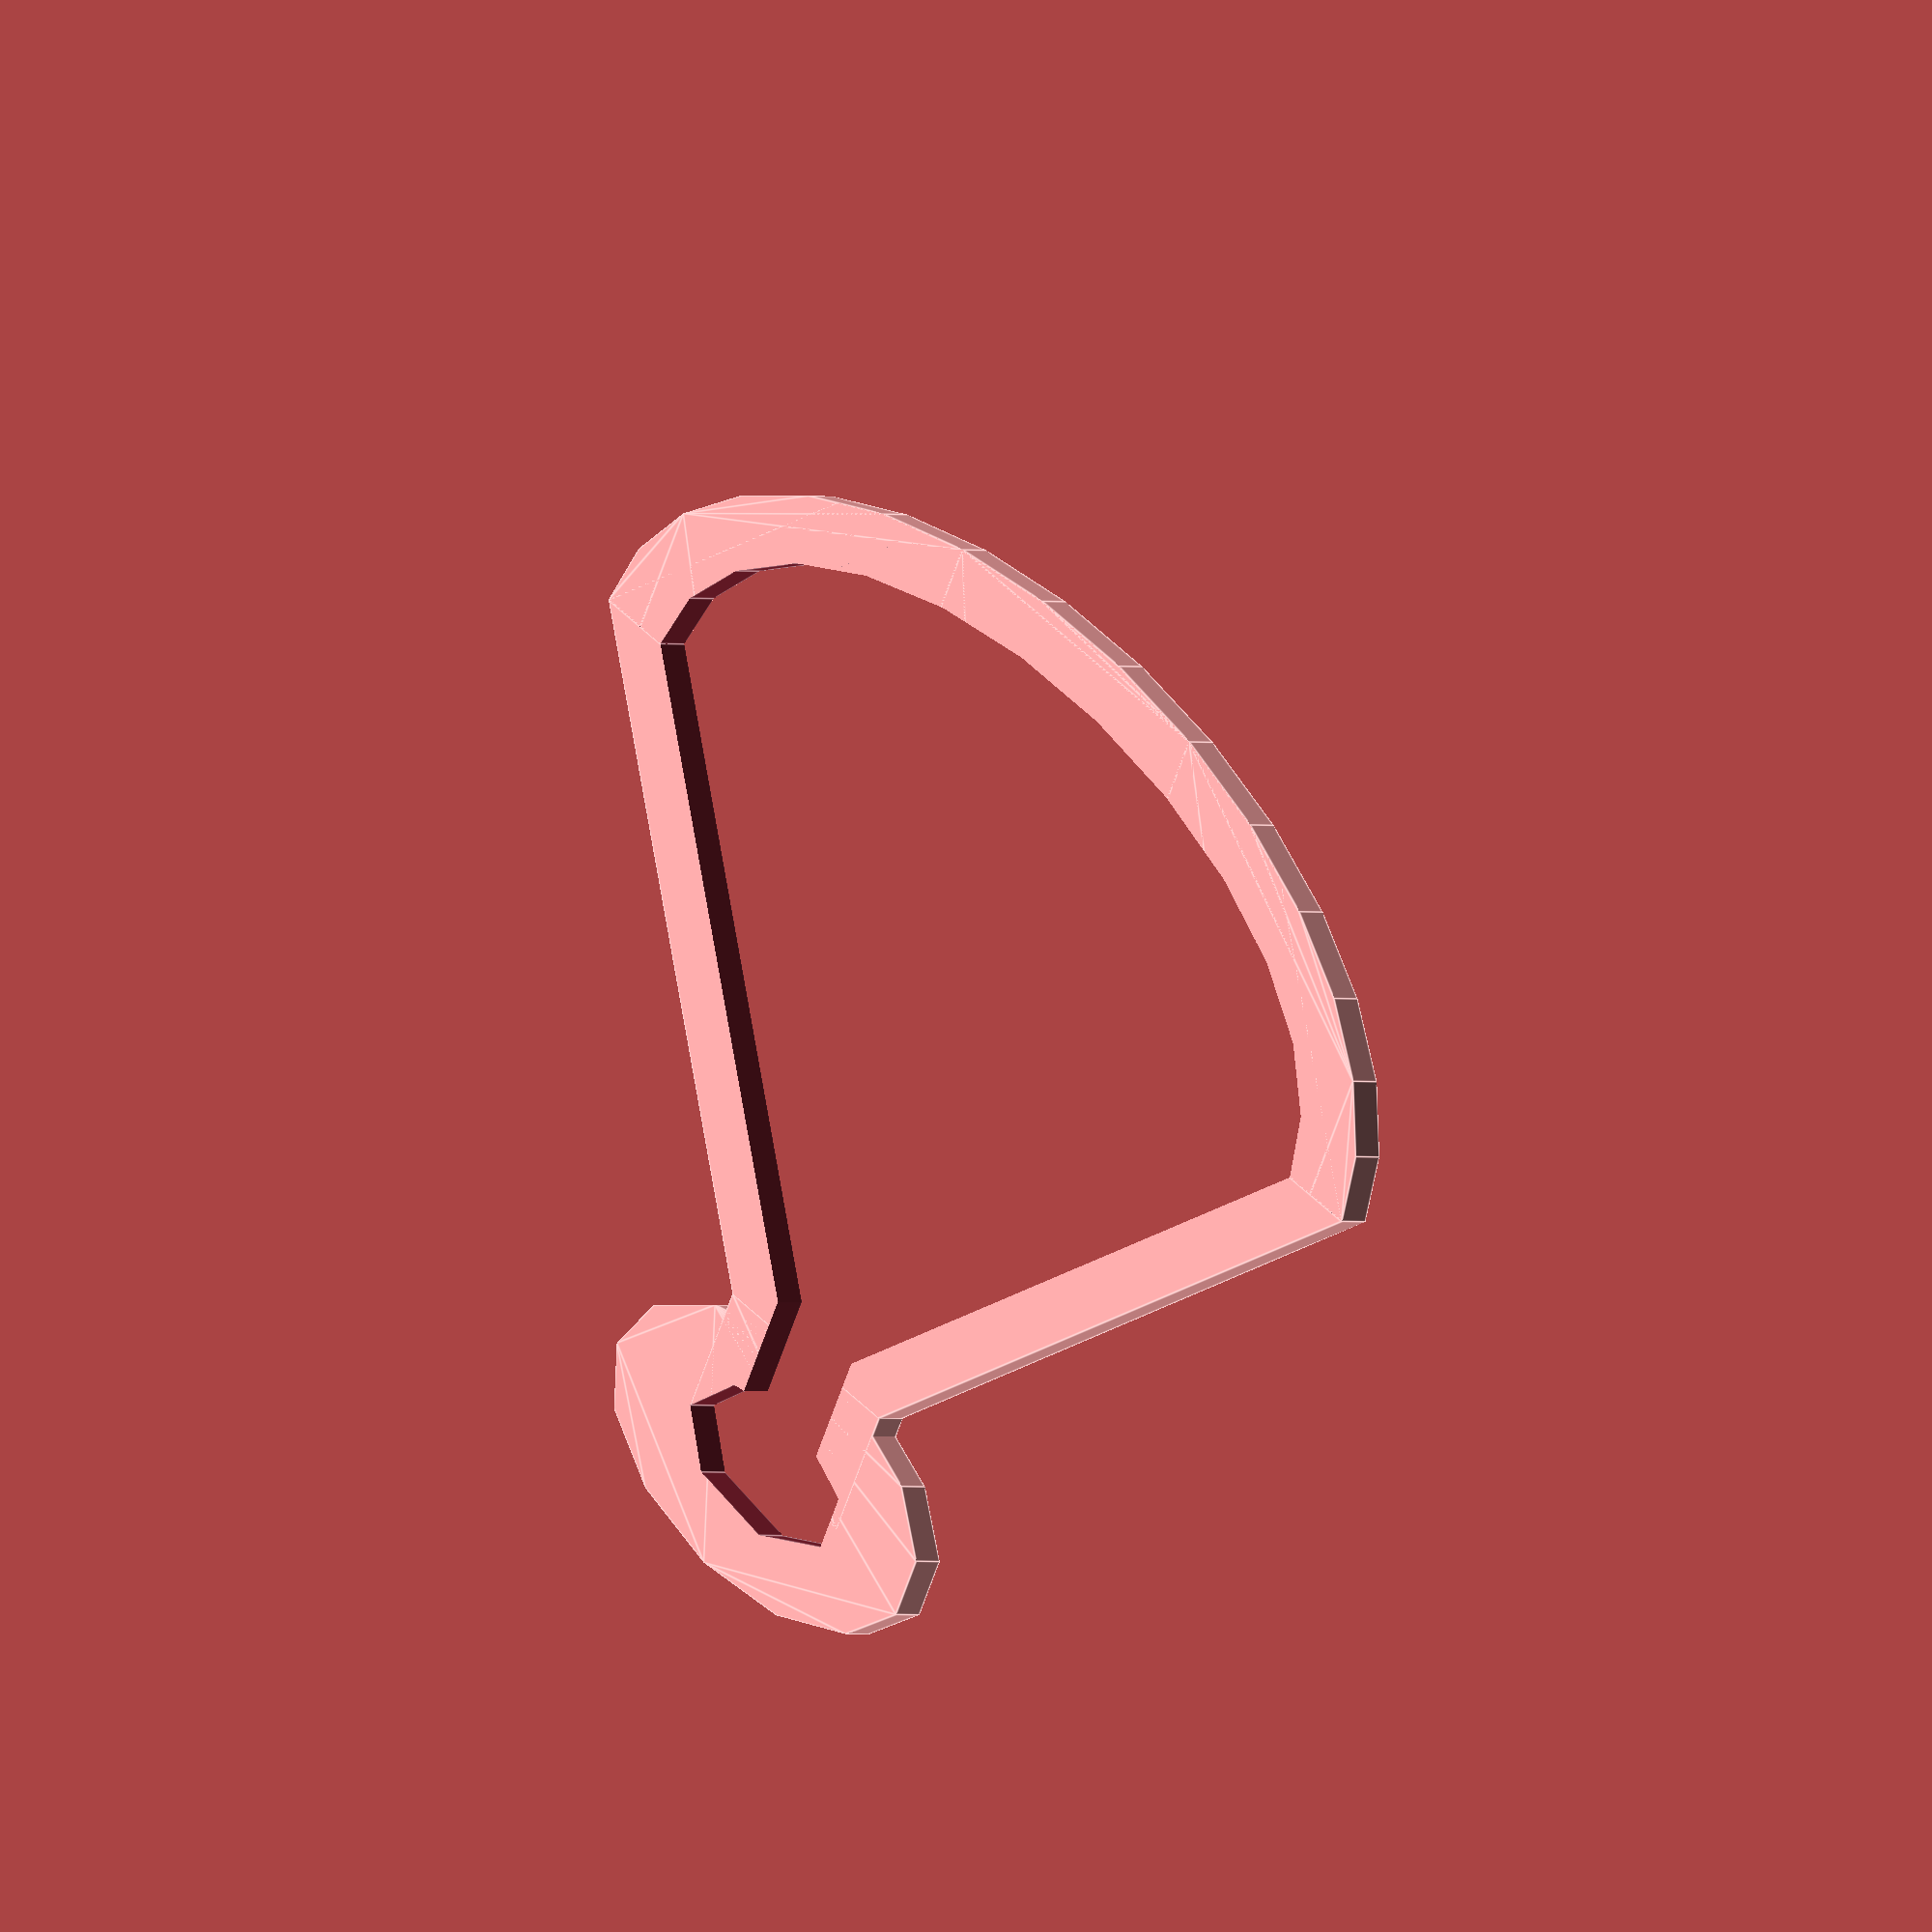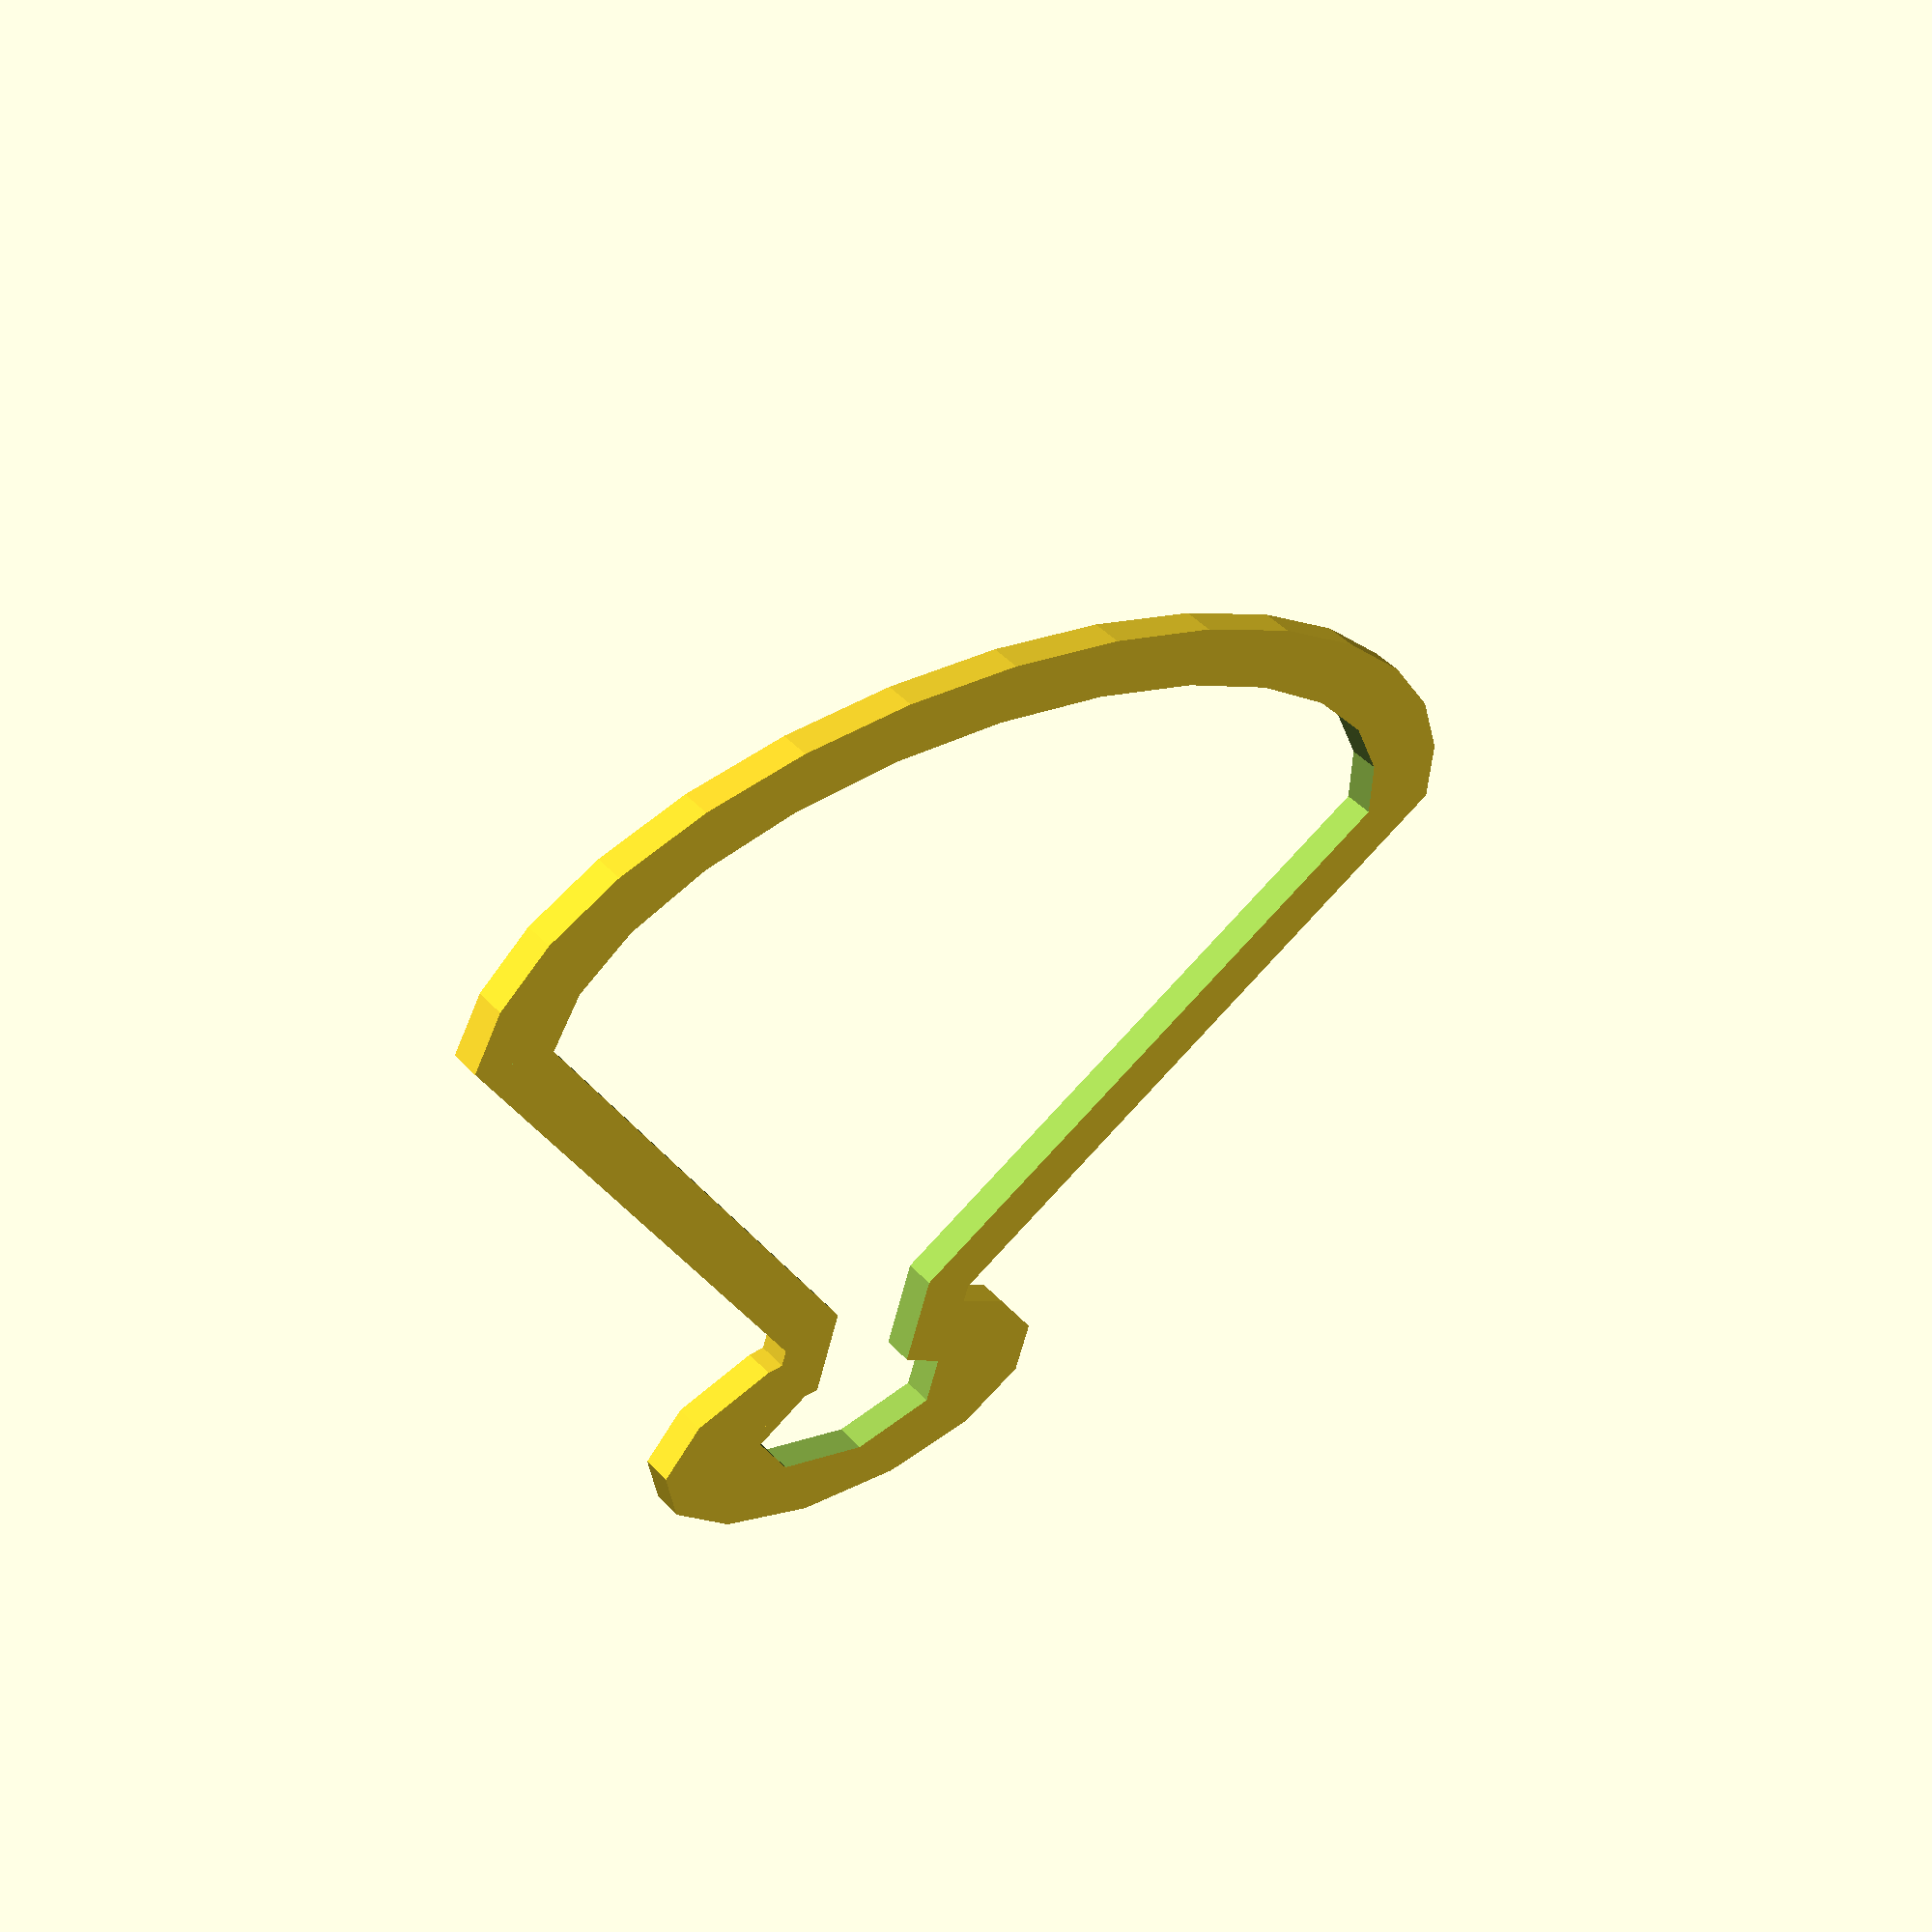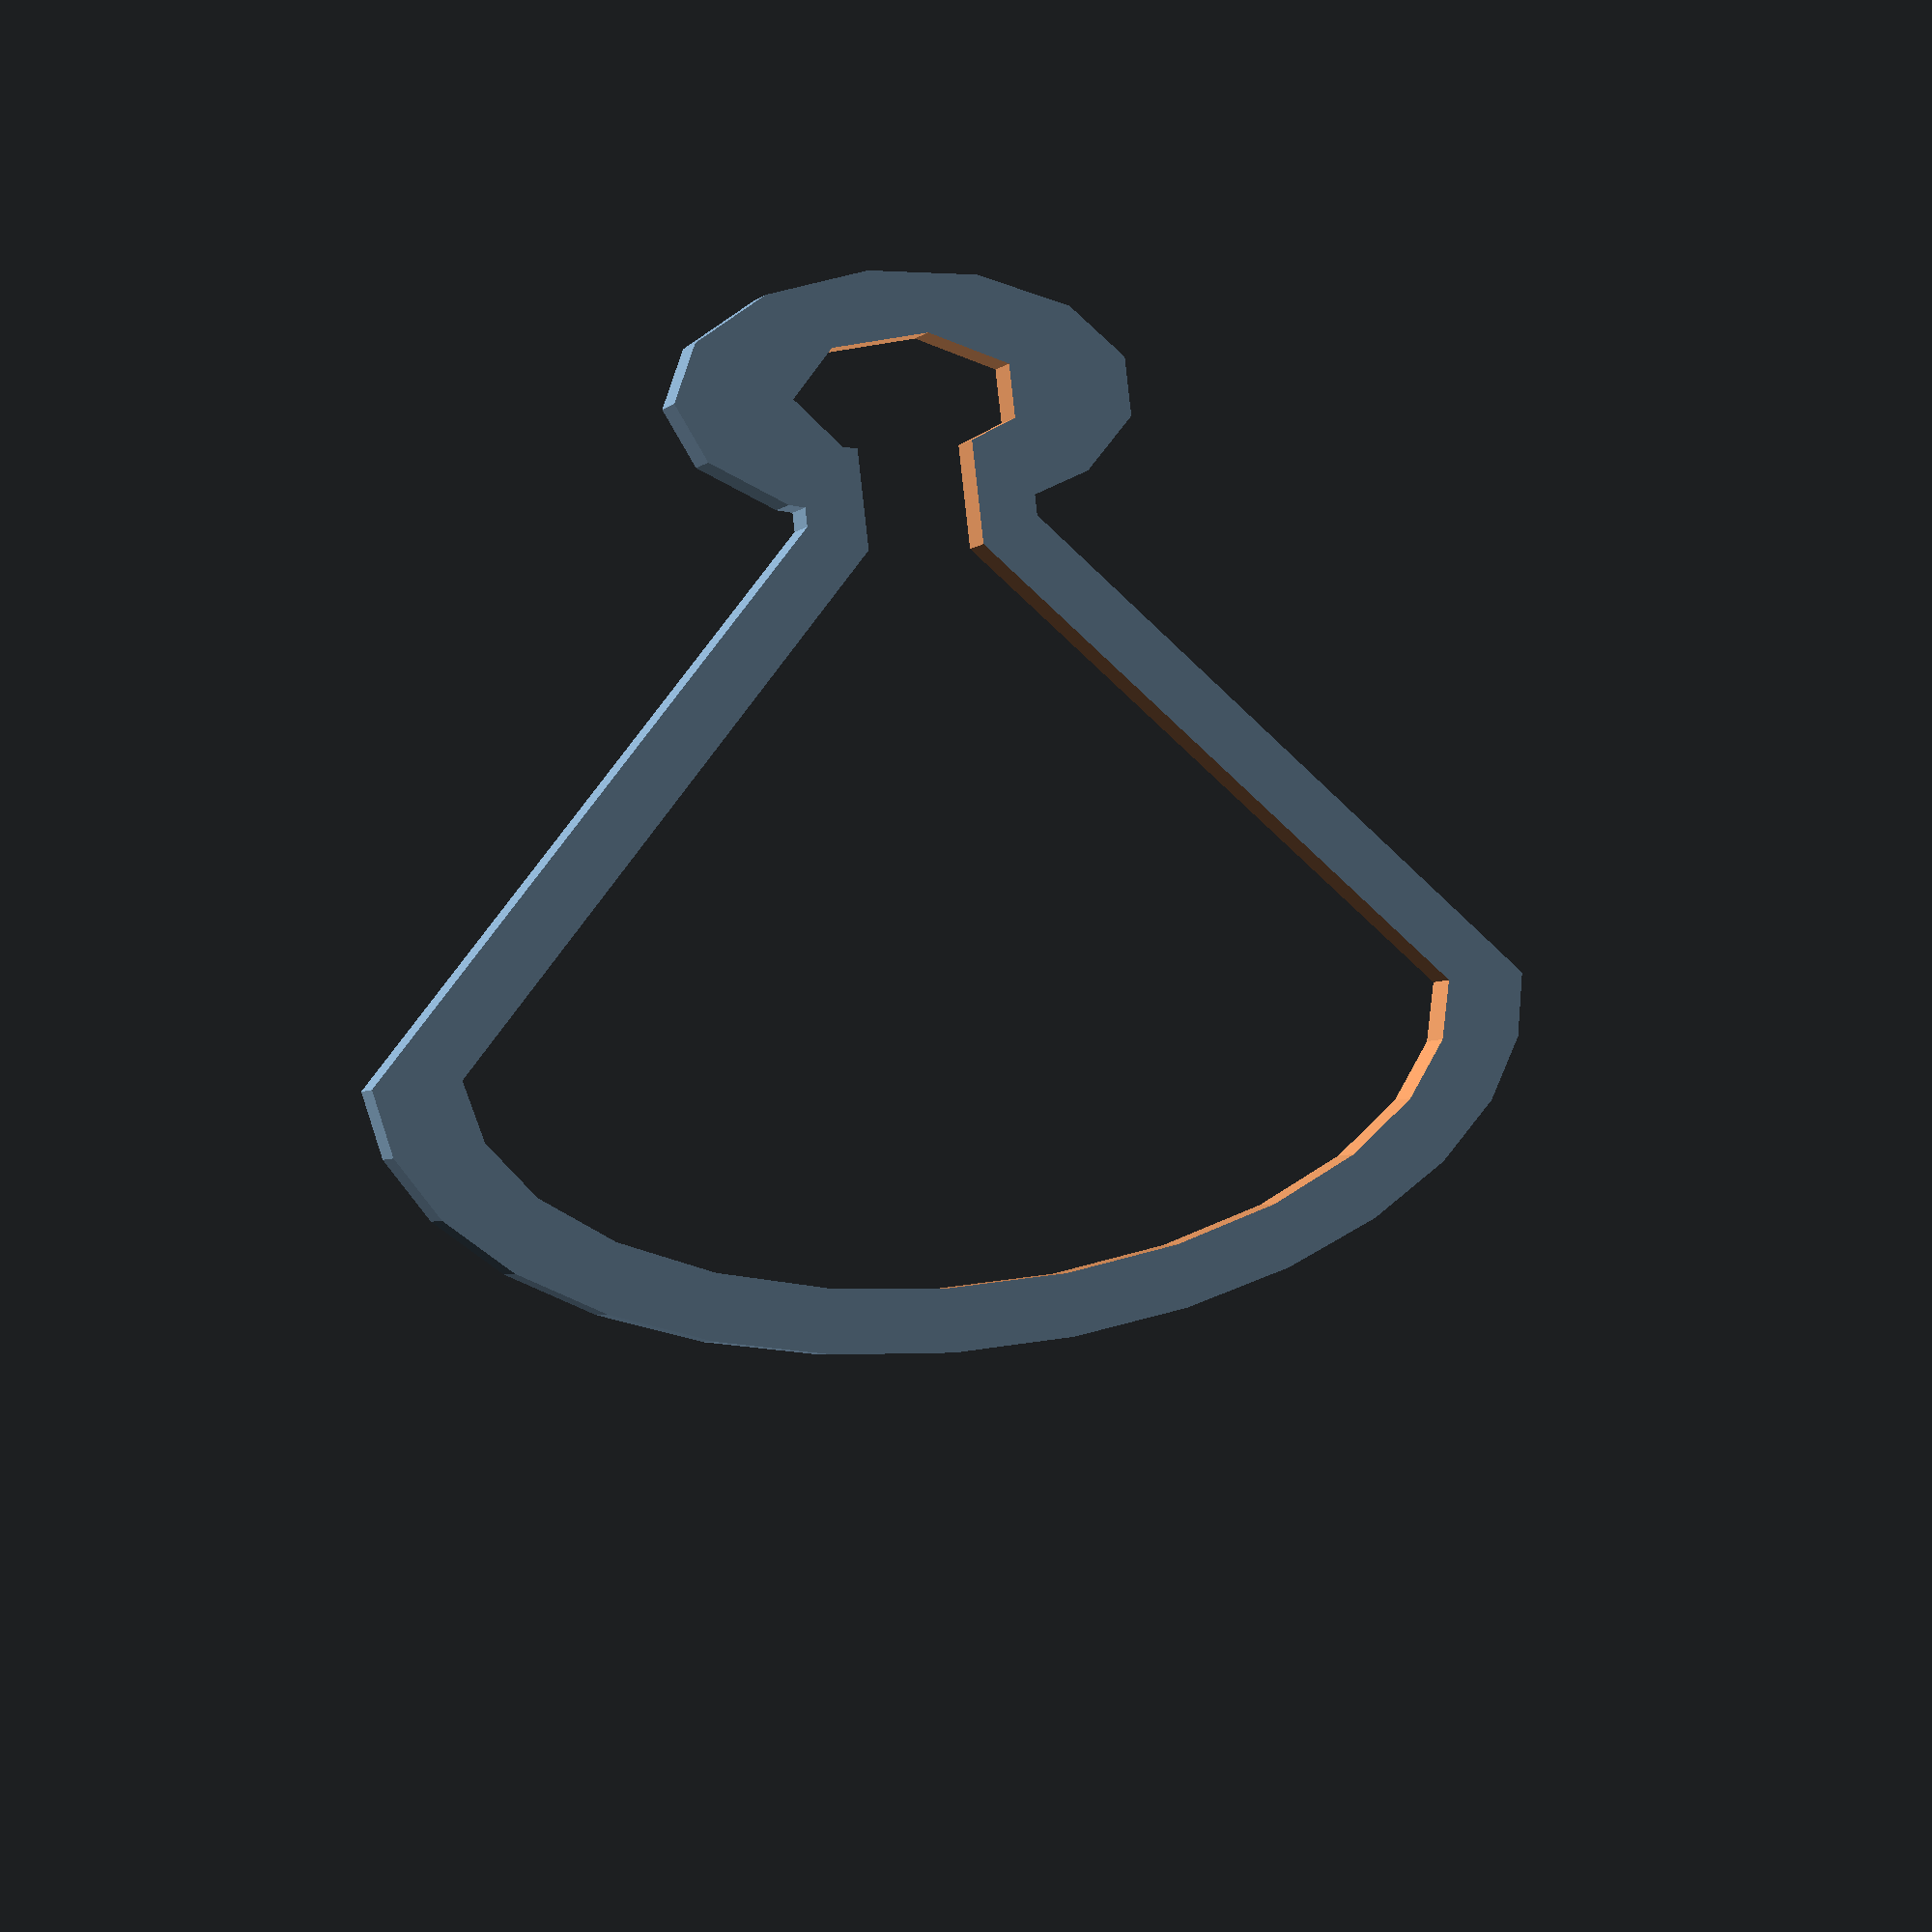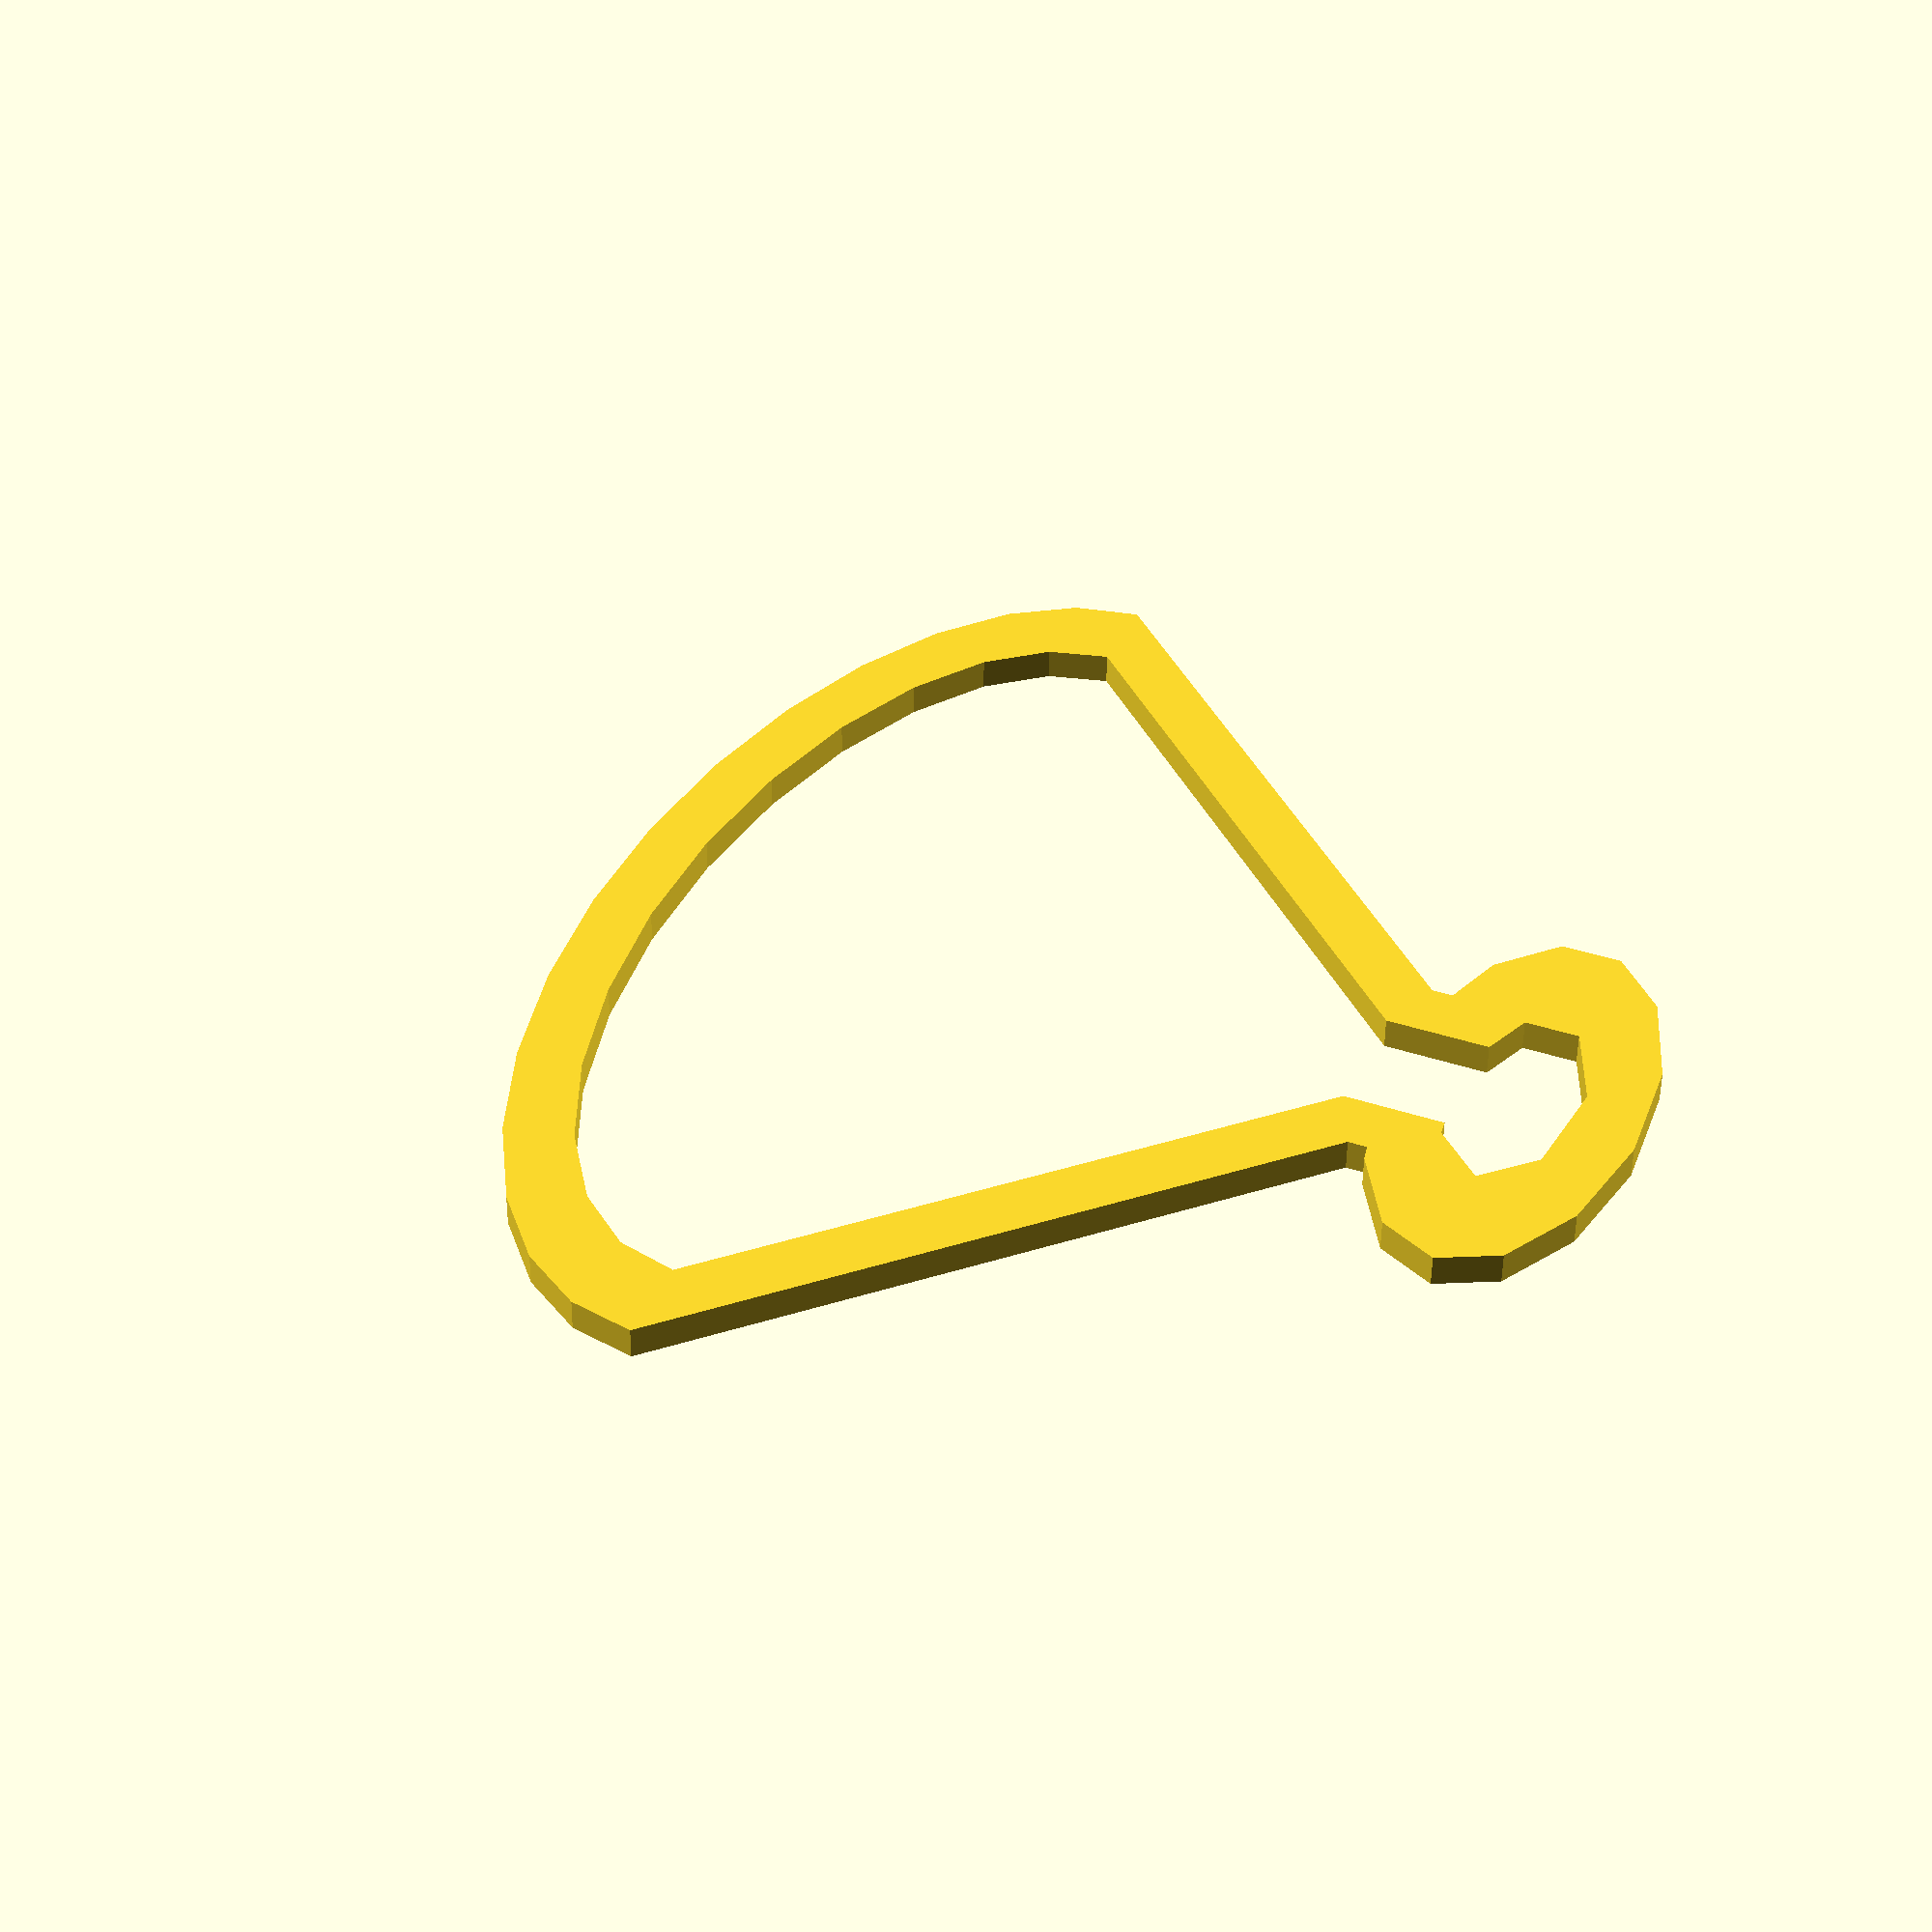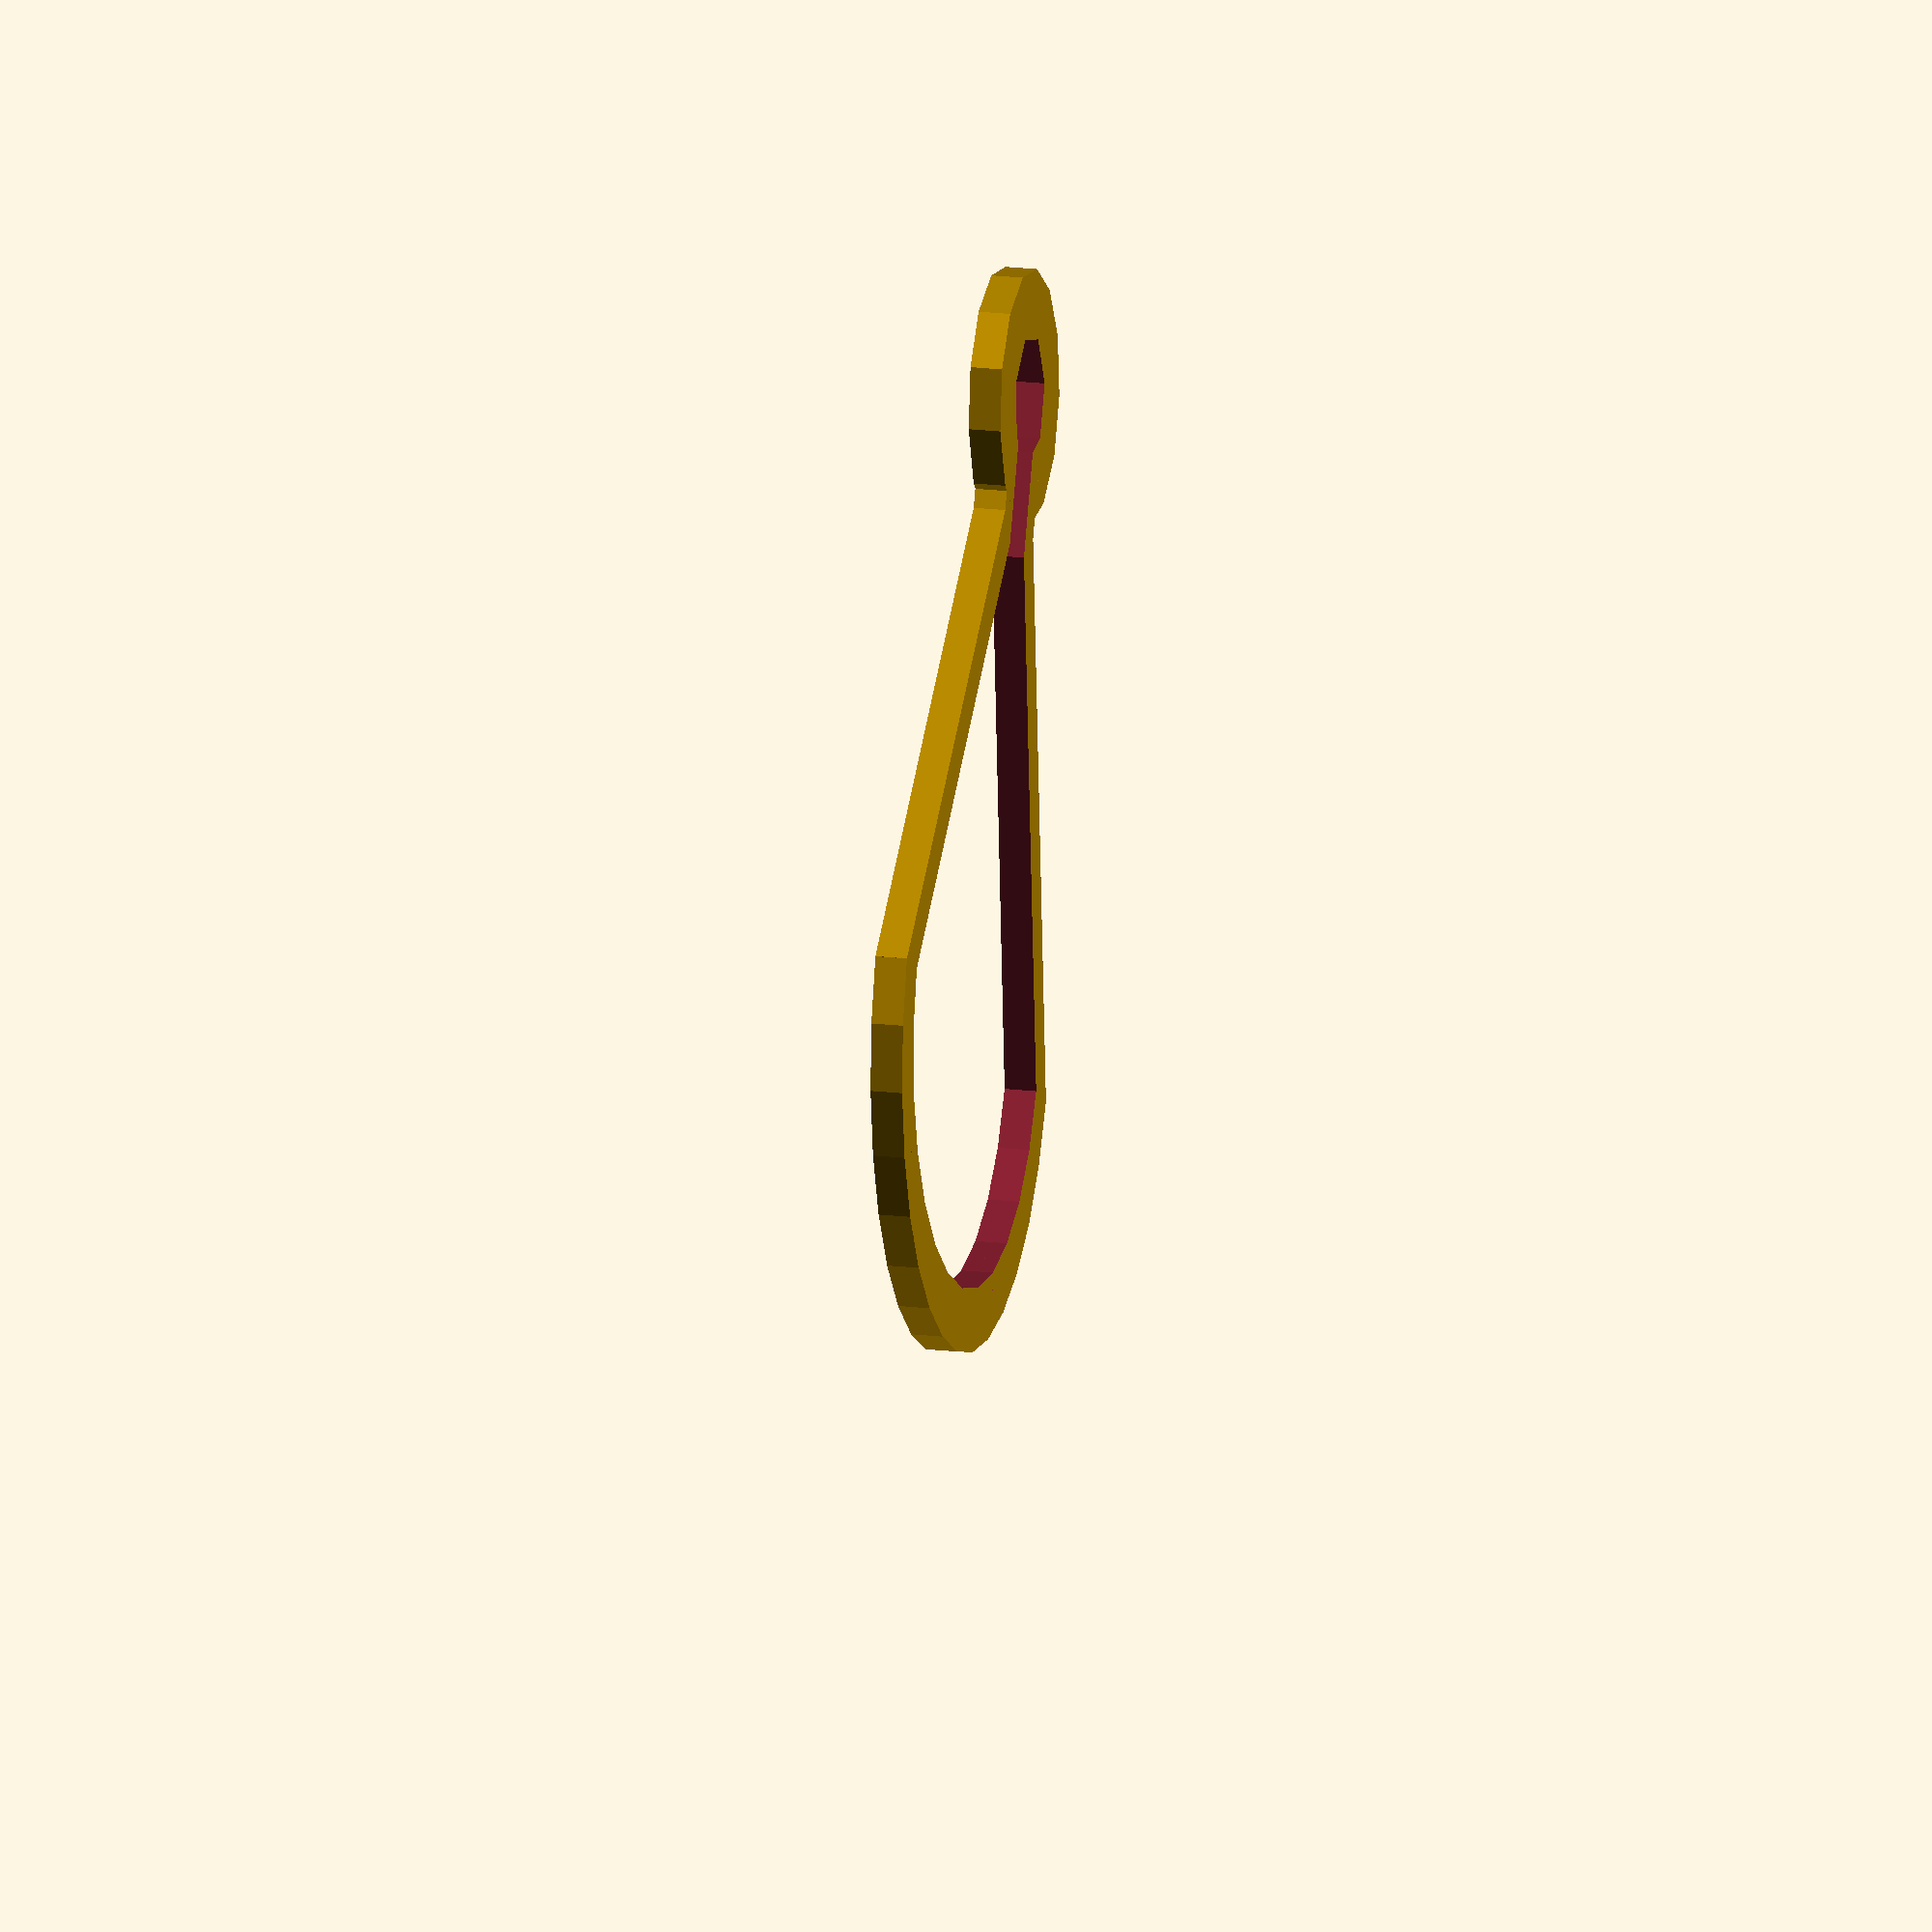
<openscad>
//
//  Copyright (C) 22-04-2012 Jasper den Ouden.(ojasper.nl)
//
//  This is free software: you can redistribute it and/or modify
//  it under the terms of the GNU General Public License as published
//  by the Free Software Foundation, either version 3 of the License, or
//  (at your option) any later version.
//

//Hmm just bending one way might be nicer..

r =10; t=2;

module spring_and_button()
{
    difference()
    {   scale([2,1]) circle(r); 
        scale([(2*r-sqrt(2)*t)/(r-t),1]) circle(r-t); 
        translate([0,2*r]) square(4*r*[1,1],center=true); 
    }

    difference()
    {   union()
        {   rotate(45) difference() 
            {   square(sqrt(8)*r*[1,1], center=true); 
                square((sqrt(8)*r-2*t)*[1,1], center=true);
            }
            translate([0,2*r]) scale([2,1]) circle(2*t); 
            translate([0,2*r-t]) square([4*t,2*t], center=true);
        }
        translate([0,-2*r]) square(4*r*[1,1],center=true); 
        translate([0,2*r-2*t]) square([2*t,4*t], center=true);
        translate([0,2*r]) scale([2,1]) circle(t); 
    }
}

spring_and_button();

</openscad>
<views>
elev=1.1 azim=210.0 roll=48.4 proj=o view=edges
elev=314.9 azim=197.2 roll=320.5 proj=p view=wireframe
elev=4.8 azim=7.0 roll=154.7 proj=p view=wireframe
elev=52.3 azim=112.7 roll=359.5 proj=p view=solid
elev=328.7 azim=322.5 roll=97.9 proj=o view=solid
</views>
